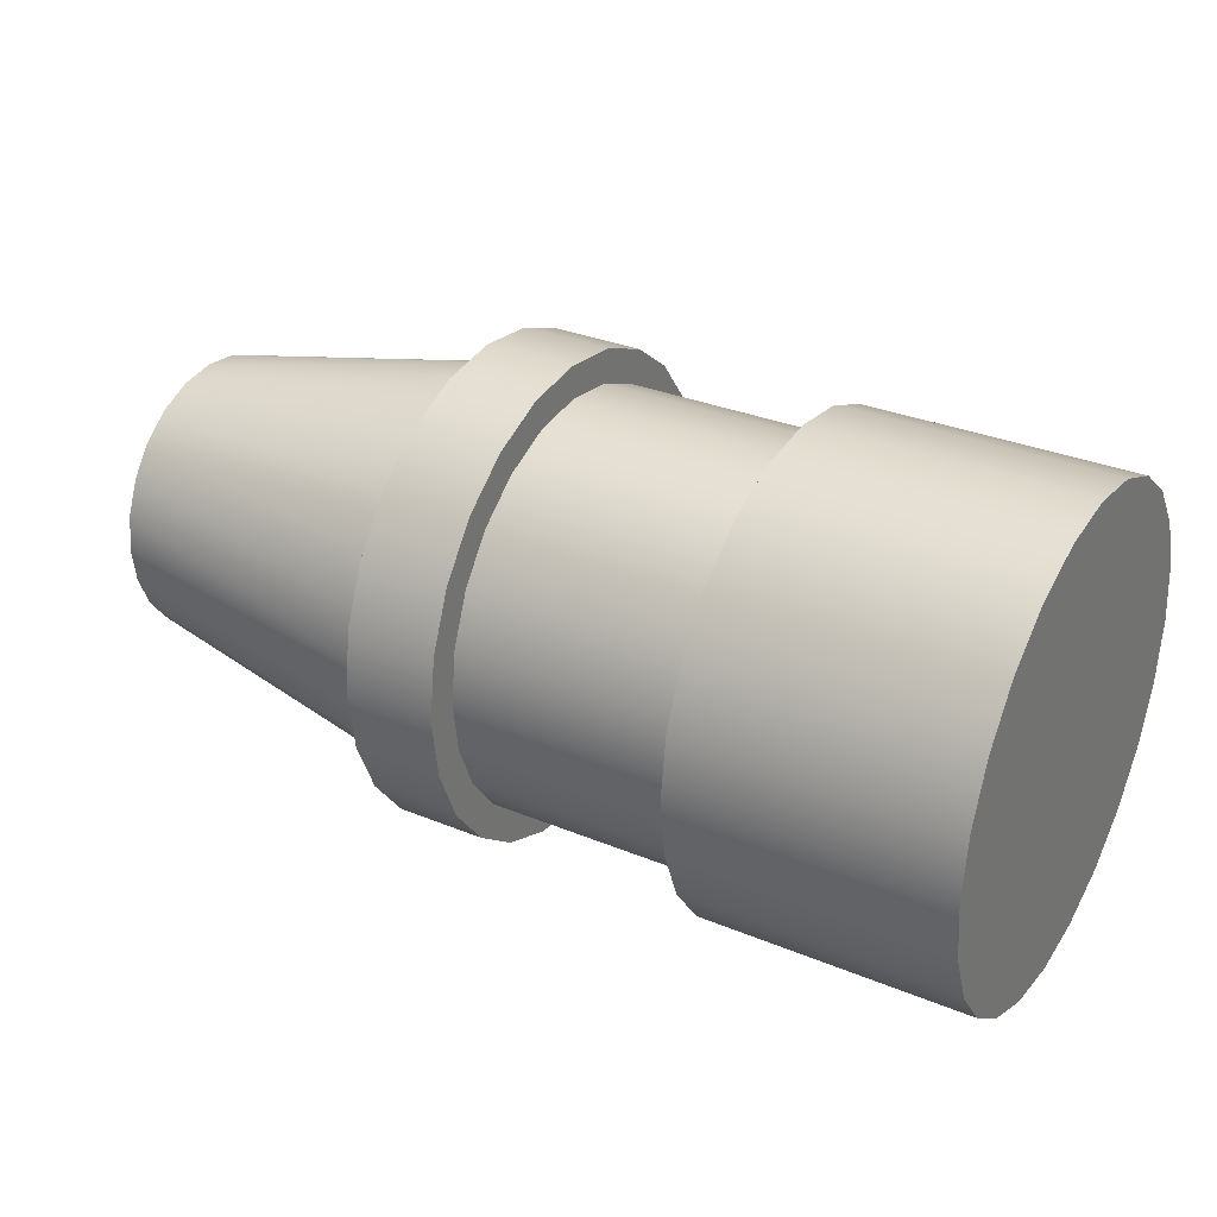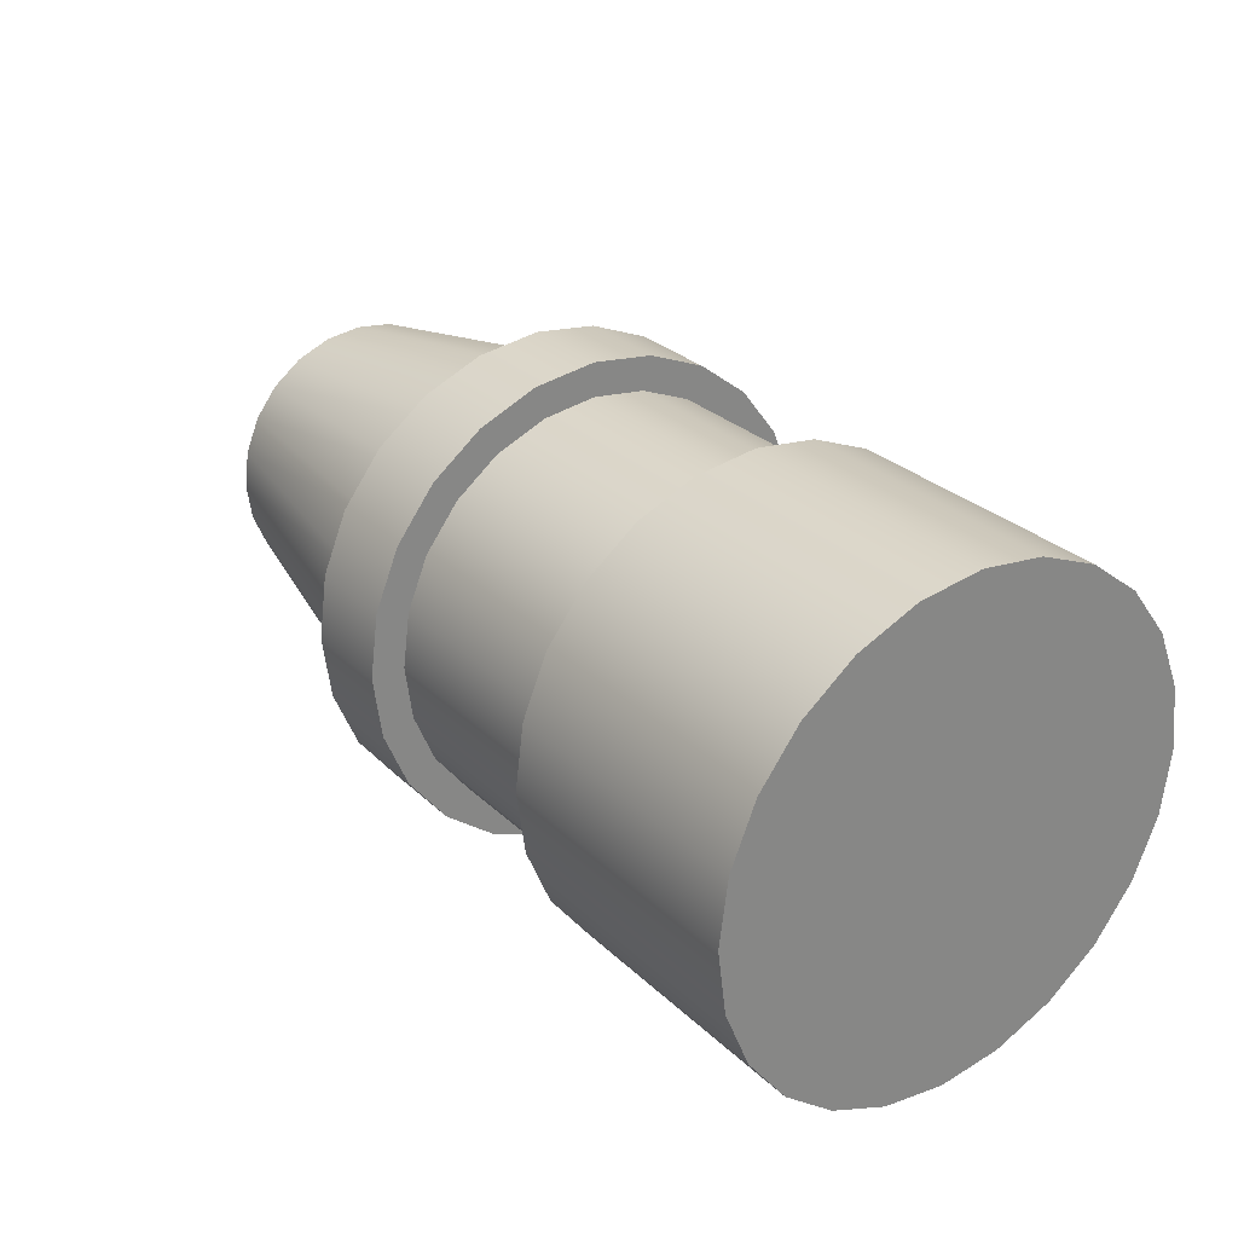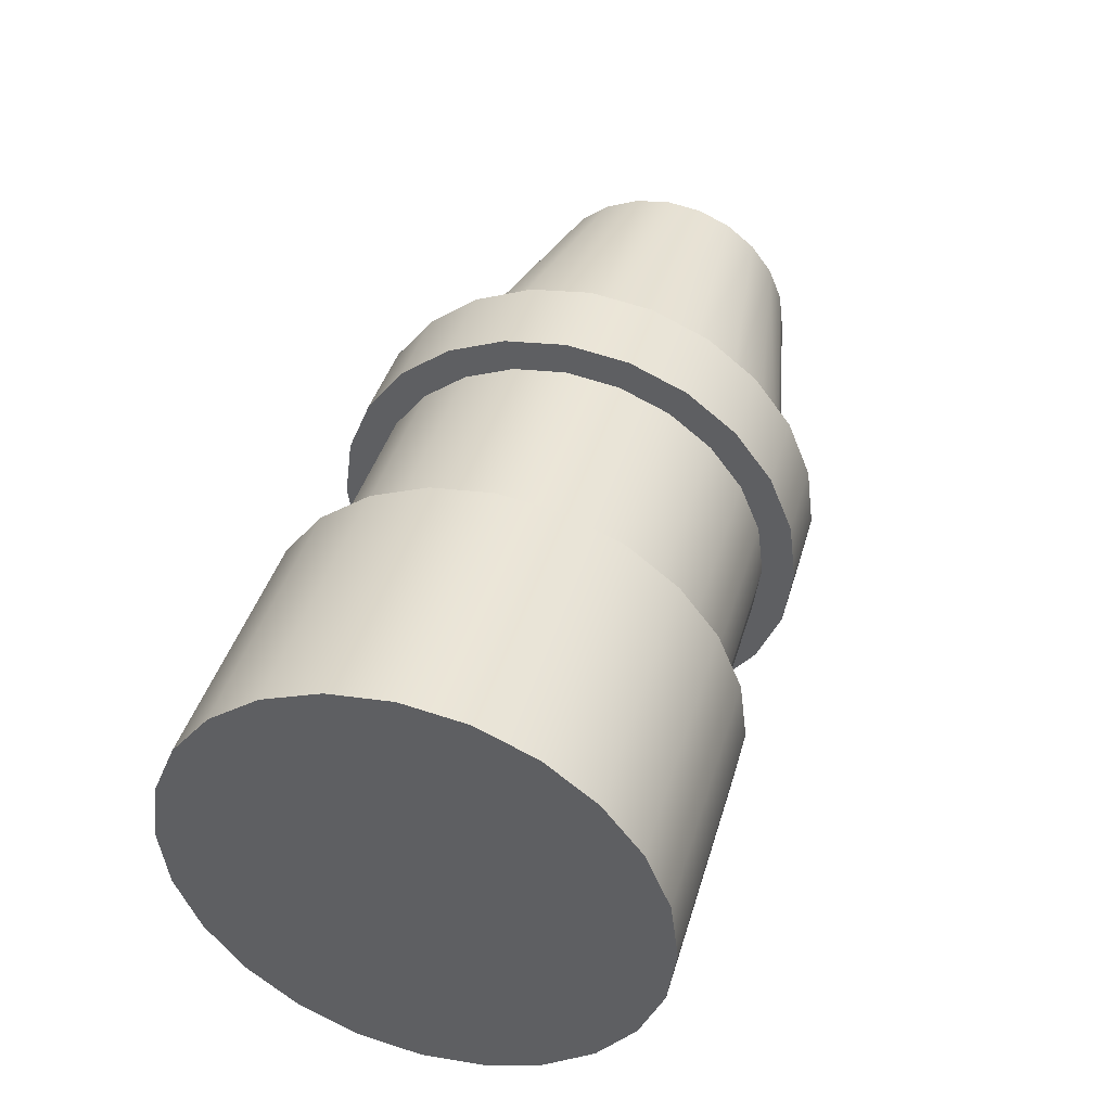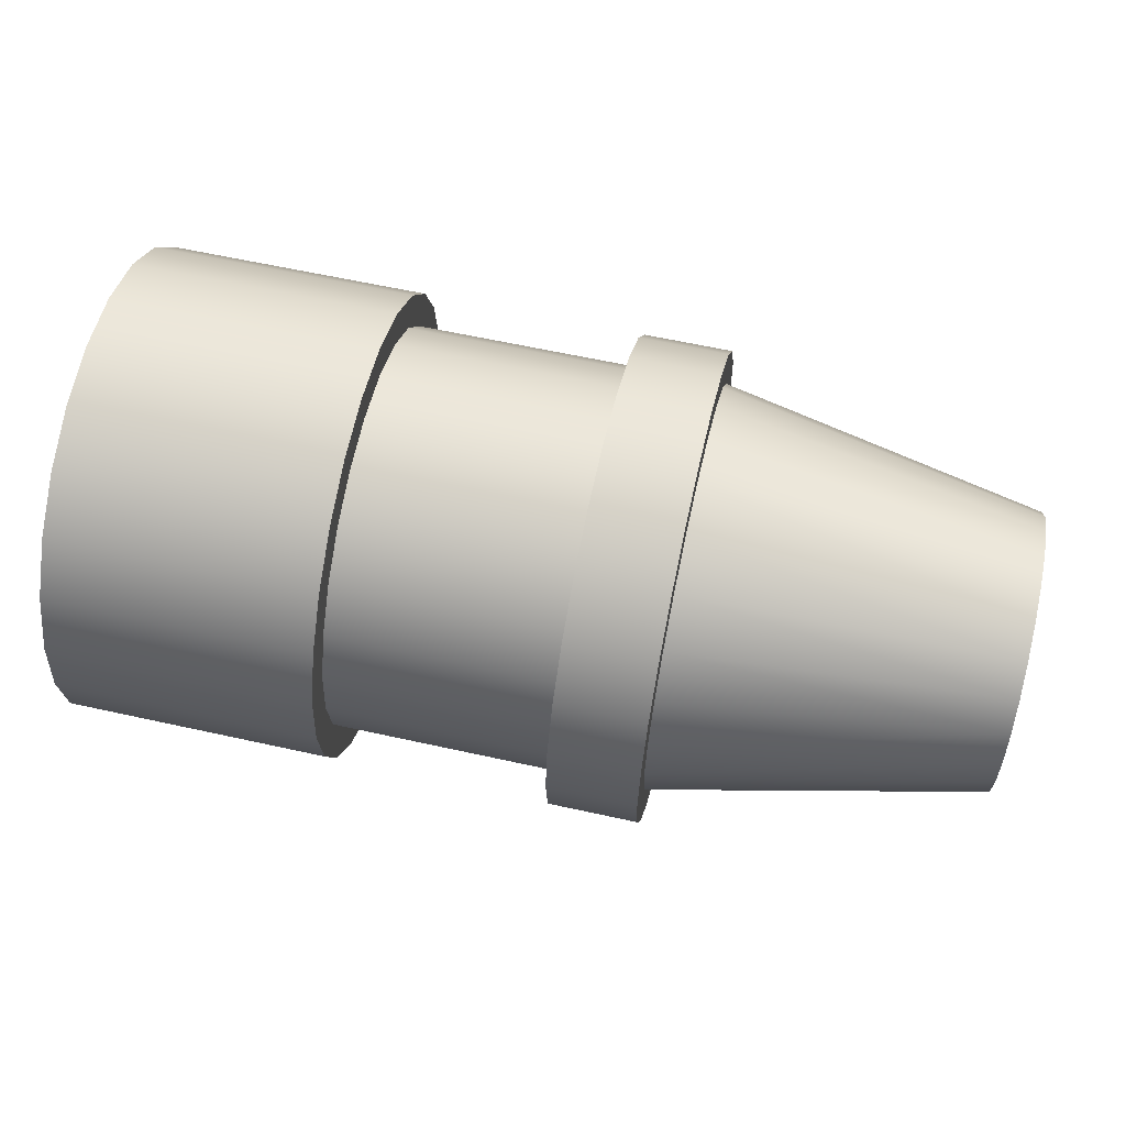
<metadata>
{"format":"obj","ext":"obj","renderer":"f3d","projection":"perspective","resolution":1024,"background":"white","views":[{"elev":31.5,"azim":30.3,"up":"+Y"},{"elev":28.3,"azim":54.1,"up":"+Z"},{"elev":42.3,"azim":106.2,"up":"+Z"},{"elev":61.7,"azim":-167.3,"up":"+Z"}]}
</metadata>
<code>
o mesh7/mesh7-geometry#mesh7-geometry
v 0.3767 0.2635 0.09069
v 0.3767 0.2575 0.08989
v 0.3767 0.2696 0.08989
v 0.368 0.2635 0.09069
v 0.3767 0.2753 0.08754
v 0.368 0.2696 0.08989
v 0.368 0.2575 0.08989
v 0.368 0.2753 0.08754
v 0.3767 0.2518 0.08754
v 0.368 0.2802 0.0838
v 0.3767 0.2635 0.08745
v 0.368 0.2518 0.08754
v 0.3767 0.2802 0.0838
v 0.368 0.2688 0.08675
v 0.368 0.2737 0.08473
v 0.368 0.2779 0.0815
v 0.3767 0.2688 0.08675
v 0.3767 0.2583 0.08675
v 0.3767 0.2469 0.0838
v 0.3767 0.2839 0.07893
v 0.3767 0.2737 0.08473
v 0.3767 0.2779 0.0815
v 0.3989 0.2737 0.08473
v 0.368 0.2635 0.08745
v 0.3358 0.2704 0.07909
v 0.3358 0.2733 0.07691
v 0.368 0.2839 0.07893
v 0.3989 0.2688 0.08675
v 0.3989 0.2635 0.08745
v 0.3989 0.2583 0.08675
v 0.368 0.2469 0.0838
v 0.3767 0.2534 0.08473
v 0.3767 0.2492 0.0815
v 0.3989 0.2492 0.0815
v 0.3767 0.2811 0.07731
v 0.3989 0.2811 0.07731
v 0.3989 0.2779 0.0815
v 0.3358 0.2671 0.08047
v 0.368 0.2811 0.07731
v 0.3358 0.2755 0.07405
v 0.368 0.2583 0.08675
v 0.3989 0.2534 0.08473
v 0.368 0.2432 0.07893
v 0.368 0.2534 0.08473
v 0.368 0.2492 0.0815
v 0.3358 0.2538 0.07691
v 0.3767 0.2432 0.07893
v 0.3767 0.246 0.07731
v 0.3767 0.2863 0.07326
v 0.3989 0.2831 0.07241
v 0.3989 0.2802 0.0838
v 0.3989 0.2753 0.08754
v 0.4249 0.2753 0.08754
v 0.3358 0.2635 0.08094
v 0.368 0.2831 0.07241
v 0.368 0.2863 0.07326
v 0.3358 0.26 0.08047
v 0.3989 0.2518 0.08754
v 0.3989 0.2469 0.0838
v 0.368 0.246 0.07731
v 0.3358 0.2516 0.07405
v 0.3358 0.2567 0.07909
v 0.3989 0.246 0.07731
v 0.3767 0.2831 0.07241
v 0.3989 0.2839 0.07893
v 0.4249 0.2839 0.07893
v 0.3989 0.2863 0.07326
v 0.4249 0.2696 0.08989
v 0.4249 0.2802 0.0838
v 0.3358 0.2768 0.07073
v 0.4249 0.2469 0.0838
v 0.368 0.2408 0.07326
v 0.3358 0.2502 0.07073
v 0.3767 0.2408 0.07326
v 0.3989 0.2432 0.07893
v 0.4249 0.2432 0.07893
v 0.3767 0.244 0.07241
v 0.3767 0.2871 0.06717
v 0.4249 0.2863 0.07326
v 0.3989 0.2871 0.06717
v 0.3989 0.2838 0.06717
v 0.368 0.2871 0.06717
v 0.3989 0.2696 0.08989
v 0.4249 0.2575 0.08989
v 0.4249 0.2518 0.08754
v 0.368 0.2838 0.06717
v 0.368 0.244 0.07241
v 0.3989 0.2408 0.07326
v 0.3989 0.244 0.07241
v 0.3767 0.2838 0.06717
v 0.4249 0.2871 0.06717
v 0.3989 0.2575 0.08989
v 0.4249 0.2635 0.09069
v 0.3358 0.2773 0.06717
v 0.368 0.24 0.06717
v 0.3358 0.2498 0.06717
v 0.3767 0.24 0.06717
v 0.4249 0.2408 0.07326
v 0.3767 0.2433 0.06717
v 0.3767 0.2863 0.06108
v 0.3767 0.2831 0.06192
v 0.3989 0.2831 0.06192
v 0.4249 0.2863 0.06108
v 0.3989 0.2635 0.09069
v 0.368 0.2831 0.06192
v 0.368 0.2433 0.06717
v 0.3989 0.24 0.06717
v 0.3989 0.2433 0.06717
v 0.368 0.2863 0.06108
v 0.4249 0.24 0.06717
v 0.3989 0.2863 0.06108
v 0.3358 0.2768 0.0636
v 0.368 0.2408 0.06108
v 0.3767 0.2408 0.06108
v 0.3358 0.2502 0.0636
v 0.3767 0.244 0.06192
v 0.3767 0.2811 0.05703
v 0.368 0.2839 0.05541
v 0.3989 0.2811 0.05703
v 0.4249 0.2408 0.06108
v 0.4249 0.2839 0.05541
v 0.368 0.2811 0.05703
v 0.368 0.244 0.06192
v 0.3989 0.2408 0.06108
v 0.3989 0.244 0.06192
v 0.3767 0.2839 0.05541
v 0.3989 0.2839 0.05541
v 0.4249 0.2432 0.05541
v 0.3358 0.2755 0.06028
v 0.368 0.2432 0.05541
v 0.368 0.246 0.05703
v 0.3767 0.246 0.05703
v 0.3358 0.2516 0.06028
v 0.3767 0.2779 0.05283
v 0.3767 0.2802 0.05053
v 0.3989 0.2779 0.05283
v 0.368 0.2779 0.05283
v 0.3989 0.2432 0.05541
v 0.4249 0.2469 0.05053
v 0.3989 0.2802 0.05053
v 0.3767 0.2432 0.05541
v 0.3989 0.246 0.05703
v 0.368 0.2802 0.05053
v 0.3989 0.2469 0.05053
v 0.4249 0.2802 0.05053
v 0.3358 0.2733 0.05743
v 0.368 0.2737 0.04961
v 0.368 0.2492 0.05283
v 0.368 0.2469 0.05053
v 0.3358 0.2538 0.05743
v 0.3767 0.2492 0.05283
v 0.3767 0.2737 0.04961
v 0.368 0.2753 0.0468
v 0.3989 0.2737 0.04961
v 0.3989 0.2492 0.05283
v 0.4249 0.2518 0.0468
v 0.3989 0.2753 0.0468
v 0.3358 0.2704 0.05524
v 0.3767 0.2469 0.05053
v 0.368 0.2534 0.04961
v 0.3358 0.2567 0.05524
v 0.3767 0.2753 0.0468
v 0.3989 0.2534 0.04961
v 0.4249 0.2753 0.0468
v 0.3989 0.2518 0.0468
v 0.368 0.2688 0.04758
v 0.3767 0.2518 0.0468
v 0.368 0.2518 0.0468
v 0.368 0.2583 0.04758
v 0.3767 0.2534 0.04961
v 0.3767 0.2688 0.04758
v 0.368 0.2696 0.04445
v 0.3989 0.2688 0.04758
v 0.4249 0.2575 0.04445
v 0.3989 0.2696 0.04445
v 0.368 0.2635 0.04689
v 0.3358 0.2671 0.05386
v 0.3767 0.2575 0.04445
v 0.3358 0.26 0.05386
v 0.3767 0.2635 0.04689
v 0.3767 0.2696 0.04445
v 0.368 0.2575 0.04445
v 0.3989 0.2635 0.04689
v 0.3989 0.2583 0.04758
v 0.4249 0.2696 0.04445
v 0.3989 0.2575 0.04445
v 0.3358 0.2635 0.05339
v 0.3767 0.2583 0.04758
v 0.368 0.2635 0.04364
v 0.4249 0.2635 0.04364
v 0.3989 0.2635 0.04364
v 0.3767 0.2635 0.04364
f 1 2 3
f 1 4 2
f 5 3 2
f 4 1 6
f 7 2 4
f 5 8 3
f 9 5 2
f 3 6 1
f 4 6 7
f 2 7 9
f 8 5 10
f 6 3 8
f 11 5 9
f 12 7 6
f 12 9 7
f 13 10 5
f 10 14 8
f 15 14 10
f 16 15 10
f 8 12 6
f 17 5 11
f 11 9 18
f 9 12 19
f 13 20 10
f 13 5 17
f 21 13 17
f 22 13 21
f 21 23 22
f 14 24 8
f 15 25 14
f 16 26 15
f 27 16 10
f 24 12 8
f 17 28 21
f 11 29 17
f 19 18 9
f 18 30 11
f 31 19 12
f 33 34 32
f 32 18 19
f 33 32 19
f 20 13 22
f 35 20 22
f 35 22 36
f 27 10 20
f 23 21 28
f 37 22 23
f 14 38 24
f 25 15 26
f 38 14 25
f 39 40 16
f 26 16 40
f 39 16 27
f 24 41 12
f 28 17 29
f 29 11 30
f 30 18 42
f 31 43 19
f 31 12 41
f 44 31 41
f 45 31 44
f 45 44 46
f 47 33 19
f 33 48 34
f 42 32 34
f 32 42 18
f 49 20 35
f 37 36 22
f 36 50 35
f 20 49 27
f 54 24 38
f 39 55 40
f 56 39 27
f 41 24 57
f 43 31 45
f 60 43 45
f 47 19 43
f 60 45 61
f 44 41 62
f 46 61 45
f 48 33 47
f 63 34 48
f 64 49 35
f 64 35 50
f 56 27 49
f 54 57 24
f 55 39 56
f 70 40 55
f 57 62 41
f 72 43 60
f 43 72 47
f 61 73 60
f 62 46 44
f 74 48 47
f 48 77 63
f 78 49 64
f 50 81 64
f 56 49 82
f 82 55 56
f 55 86 70
f 87 72 60
f 74 47 72
f 87 60 73
f 77 48 74
f 89 63 77
f 78 82 49
f 90 78 64
f 90 64 81
f 86 55 82
f 94 70 86
f 95 72 87
f 72 95 74
f 73 96 87
f 97 77 74
f 77 99 89
f 78 100 82
f 101 78 90
f 81 102 90
f 105 86 82
f 86 105 94
f 106 95 87
f 97 74 95
f 106 87 96
f 99 77 97
f 108 89 99
f 100 78 101
f 109 82 100
f 101 90 102
f 109 105 82
f 112 94 105
f 113 95 106
f 97 95 114
f 96 115 106
f 116 99 97
f 99 116 108
f 117 100 101
f 109 100 118
f 102 119 101
f 122 105 109
f 105 122 112
f 113 114 95
f 123 113 106
f 114 116 97
f 123 106 115
f 125 108 116
f 126 100 117
f 126 118 100
f 117 101 119
f 118 122 109
f 129 112 122
f 113 130 114
f 131 113 123
f 132 116 114
f 115 133 123
f 116 132 125
f 134 126 117
f 126 135 118
f 119 136 117
f 137 122 118
f 122 137 129
f 130 113 131
f 141 114 130
f 131 123 133
f 141 132 114
f 142 125 132
f 135 126 134
f 134 117 136
f 143 118 135
f 143 137 118
f 146 129 137
f 137 147 146
f 148 130 131
f 130 149 141
f 148 131 150
f 133 150 131
f 151 132 141
f 132 151 142
f 152 135 134
f 134 136 152
f 143 135 153
f 147 137 143
f 155 142 151
f 158 146 147
f 153 147 143
f 149 130 148
f 159 141 149
f 148 150 160
f 161 160 150
f 159 151 141
f 162 135 152
f 162 153 135
f 154 152 136
f 155 151 163
f 147 166 158
f 166 147 153
f 160 149 148
f 159 149 167
f 168 149 160
f 168 167 149
f 160 161 169
f 170 151 159
f 171 162 152
f 153 162 172
f 152 154 171
f 170 163 151
f 176 166 153
f 177 158 166
f 167 170 159
f 169 168 160
f 167 168 178
f 179 169 161
f 176 168 169
f 180 162 171
f 181 172 162
f 172 182 153
f 173 171 154
f 163 170 184
f 176 187 166
f 168 176 153
f 177 166 187
f 188 170 167
f 182 178 168
f 178 162 167
f 169 179 176
f 171 173 180
f 167 162 180
f 172 181 189
f 181 162 178
f 189 182 172
f 182 168 153
f 183 180 173
f 188 184 170
f 187 176 179
f 180 188 167
f 178 182 192
f 192 189 181
f 192 181 178
f 189 192 182
f 180 183 188
f 184 188 183
f 3 2 1
f 2 3 5
f 6 1 4
f 2 4 1
f 4 2 7
f 3 8 5
f 2 5 9
f 1 6 3
f 7 6 4
f 9 7 2
f 10 5 8
f 8 3 6
f 9 5 11
f 6 7 12
f 7 9 12
f 5 10 13
f 6 12 8
f 11 5 17
f 18 9 11
f 19 12 9
f 10 20 13
f 17 5 13
f 17 13 21
f 21 13 22
f 22 23 21
f 8 14 10
f 10 14 15
f 8 24 14
f 14 25 15
f 10 15 16
f 15 26 16
f 10 16 27
f 8 12 24
f 21 28 17
f 17 29 11
f 9 18 19
f 11 30 18
f 12 19 31
f 19 32 33
f 32 34 33
f 22 13 20
f 22 20 35
f 36 22 35
f 20 10 27
f 28 21 23
f 23 22 37
f 25 14 38
f 16 40 39
f 40 16 26
f 26 15 25
f 27 16 39
f 12 41 24
f 29 17 28
f 30 11 29
f 19 18 32
f 42 18 30
f 19 43 31
f 41 12 31
f 44 31 45
f 19 33 47
f 34 48 33
f 34 32 42
f 18 42 32
f 35 20 49
f 22 36 37
f 35 50 36
f 27 49 20
f 52 28 51
f 28 52 29
f 51 28 23
f 51 53 52
f 51 23 37
f 24 38 14
f 38 24 54
f 40 55 39
f 27 39 56
f 57 24 41
f 29 58 30
f 30 58 59
f 30 59 42
f 45 31 43
f 45 43 60
f 43 19 47
f 61 45 60
f 41 31 44
f 46 44 45
f 62 41 44
f 44 46 62
f 45 61 46
f 47 33 48
f 48 34 63
f 42 59 34
f 35 49 64
f 66 51 65
f 67 36 50
f 50 35 64
f 49 27 56
f 52 58 29
f 68 52 53
f 53 51 69
f 51 37 65
f 24 57 54
f 56 39 55
f 55 40 70
f 41 62 57
f 58 71 59
f 60 43 72
f 47 72 43
f 60 73 61
f 47 48 74
f 34 59 75
f 34 75 63
f 59 76 75
f 63 77 48
f 64 49 78
f 51 66 69
f 65 79 66
f 65 37 36
f 65 36 67
f 79 65 67
f 67 50 80
f 64 81 50
f 82 49 56
f 83 58 52
f 52 68 83
f 84 68 53
f 85 53 69
f 56 55 82
f 70 86 55
f 76 59 71
f 71 58 85
f 60 72 87
f 72 47 74
f 73 60 87
f 74 48 77
f 63 75 88
f 76 88 75
f 77 63 89
f 49 82 78
f 64 78 90
f 71 69 66
f 76 66 79
f 67 91 79
f 80 50 81
f 91 67 80
f 81 64 90
f 83 92 58
f 93 83 68
f 68 84 93
f 84 53 85
f 85 69 71
f 82 55 86
f 86 70 94
f 71 66 76
f 92 85 58
f 87 72 95
f 74 95 72
f 87 96 73
f 74 77 97
f 63 88 89
f 88 76 98
f 89 99 77
f 82 100 78
f 90 78 101
f 76 79 98
f 98 79 91
f 80 81 102
f 80 103 91
f 90 102 81
f 92 83 104
f 83 93 104
f 84 104 93
f 85 92 84
f 82 86 105
f 94 105 86
f 87 95 106
f 95 74 97
f 96 87 106
f 97 77 99
f 89 88 107
f 98 107 88
f 99 89 108
f 101 78 100
f 100 82 109
f 102 90 101
f 98 91 110
f 80 102 111
f 110 91 103
f 103 80 111
f 104 84 92
f 82 105 109
f 105 94 112
f 106 95 113
f 114 95 97
f 106 115 96
f 97 99 116
f 89 107 108
f 107 98 110
f 108 116 99
f 101 100 117
f 118 100 109
f 101 119 102
f 111 102 119
f 110 103 120
f 111 121 103
f 109 105 122
f 112 122 105
f 95 114 113
f 106 113 123
f 97 116 114
f 115 106 123
f 108 107 124
f 110 124 107
f 116 108 125
f 117 100 126
f 100 118 126
f 119 101 117
f 109 122 118
f 111 119 127
f 120 103 128
f 124 110 120
f 128 103 121
f 121 111 127
f 122 112 129
f 114 130 113
f 123 113 131
f 114 116 132
f 123 133 115
f 108 124 125
f 125 132 116
f 117 126 134
f 118 135 126
f 117 136 119
f 118 122 137
f 127 119 136
f 138 120 128
f 120 138 124
f 128 121 139
f 140 121 127
f 129 137 122
f 131 113 130
f 130 114 141
f 133 123 131
f 114 132 141
f 125 124 142
f 132 125 142
f 134 126 135
f 136 117 134
f 135 118 143
f 127 136 140
f 118 137 143
f 128 144 138
f 142 124 138
f 139 121 145
f 144 128 139
f 121 140 145
f 137 129 146
f 146 147 137
f 131 130 148
f 141 149 130
f 150 131 148
f 131 150 133
f 141 132 151
f 142 151 132
f 134 135 152
f 152 136 134
f 153 135 143
f 140 136 154
f 143 137 147
f 142 138 155
f 155 138 144
f 151 142 155
f 139 145 156
f 156 144 139
f 157 145 140
f 147 146 158
f 143 147 153
f 148 130 149
f 149 141 159
f 160 150 148
f 141 151 159
f 152 135 162
f 135 153 162
f 136 152 154
f 140 154 157
f 155 144 163
f 163 151 155
f 156 145 164
f 144 156 165
f 145 157 164
f 158 166 147
f 153 147 166
f 148 149 160
f 167 149 159
f 150 160 161
f 160 149 168
f 149 167 168
f 169 161 160
f 159 151 170
f 152 162 171
f 172 162 153
f 171 154 152
f 157 154 173
f 163 144 165
f 151 163 170
f 156 164 174
f 174 165 156
f 175 164 157
f 153 166 176
f 166 158 177
f 159 170 167
f 160 168 169
f 178 168 167
f 161 169 179
f 169 168 176
f 171 162 180
f 162 172 181
f 153 182 172
f 154 171 173
f 157 173 183
f 163 165 184
f 184 170 163
f 174 164 185
f 165 174 186
f 164 175 185
f 166 187 176
f 153 176 168
f 187 166 177
f 167 170 188
f 168 178 182
f 167 162 178
f 176 179 169
f 180 173 171
f 180 162 167
f 189 181 172
f 178 162 181
f 172 182 189
f 153 168 182
f 173 180 183
f 157 183 165
f 184 165 183
f 170 184 188
f 174 185 190
f 190 186 174
f 157 165 186
f 191 185 175
f 179 176 187
f 167 188 180
f 192 182 178
f 181 189 192
f 178 181 192
f 182 192 189
f 188 183 180
f 183 188 184
f 185 191 190
f 186 190 191
f 157 186 175
f 175 186 191
f 51 28 52
f 29 52 28
f 23 28 51
f 52 53 51
f 37 23 51
f 30 58 29
f 42 59 30
f 34 59 42
f 65 51 66
f 65 37 51
f 36 37 65
f 50 36 67
f 29 58 52
f 53 52 68
f 69 51 53
f 59 58 30
f 59 71 58
f 75 59 34
f 63 75 34
f 69 66 51
f 66 79 65
f 67 36 65
f 67 65 79
f 80 50 67
f 52 58 83
f 83 68 52
f 53 68 84
f 69 53 85
f 71 59 76
f 85 58 71
f 75 76 59
f 88 75 63
f 75 88 76
f 66 69 71
f 79 66 76
f 79 91 67
f 81 50 80
f 80 67 91
f 58 92 83
f 68 83 93
f 93 84 68
f 85 53 84
f 71 69 85
f 76 66 71
f 58 85 92
f 89 88 63
f 98 76 88
f 98 79 76
f 91 79 98
f 102 81 80
f 91 103 80
f 104 83 92
f 104 93 83
f 93 104 84
f 84 92 85
f 107 88 89
f 88 107 98
f 110 91 98
f 111 102 80
f 103 91 110
f 111 80 103
f 92 84 104
f 108 107 89
f 110 98 107
f 119 102 111
f 120 103 110
f 103 121 111
f 124 107 108
f 107 124 110
f 127 119 111
f 128 103 120
f 120 110 124
f 121 103 128
f 127 111 121
f 125 124 108
f 136 119 127
f 128 120 138
f 124 138 120
f 139 121 128
f 127 121 140
f 142 124 125
f 140 136 127
f 138 144 128
f 138 124 142
f 145 121 139
f 139 128 144
f 145 140 121
f 154 136 140
f 155 138 142
f 144 138 155
f 156 145 139
f 139 144 156
f 140 145 157
f 157 154 140
f 163 144 155
f 164 145 156
f 165 156 144
f 164 157 145
f 173 154 157
f 165 144 163
f 174 164 156
f 156 165 174
f 157 164 175
f 183 173 157
f 184 165 163
f 185 164 174
f 186 174 165
f 185 175 164
f 165 183 157
f 183 165 184
f 190 185 174
f 174 186 190
f 186 165 157
f 175 185 191
f 190 191 185
f 191 190 186
f 175 186 157
f 191 186 175

</code>
